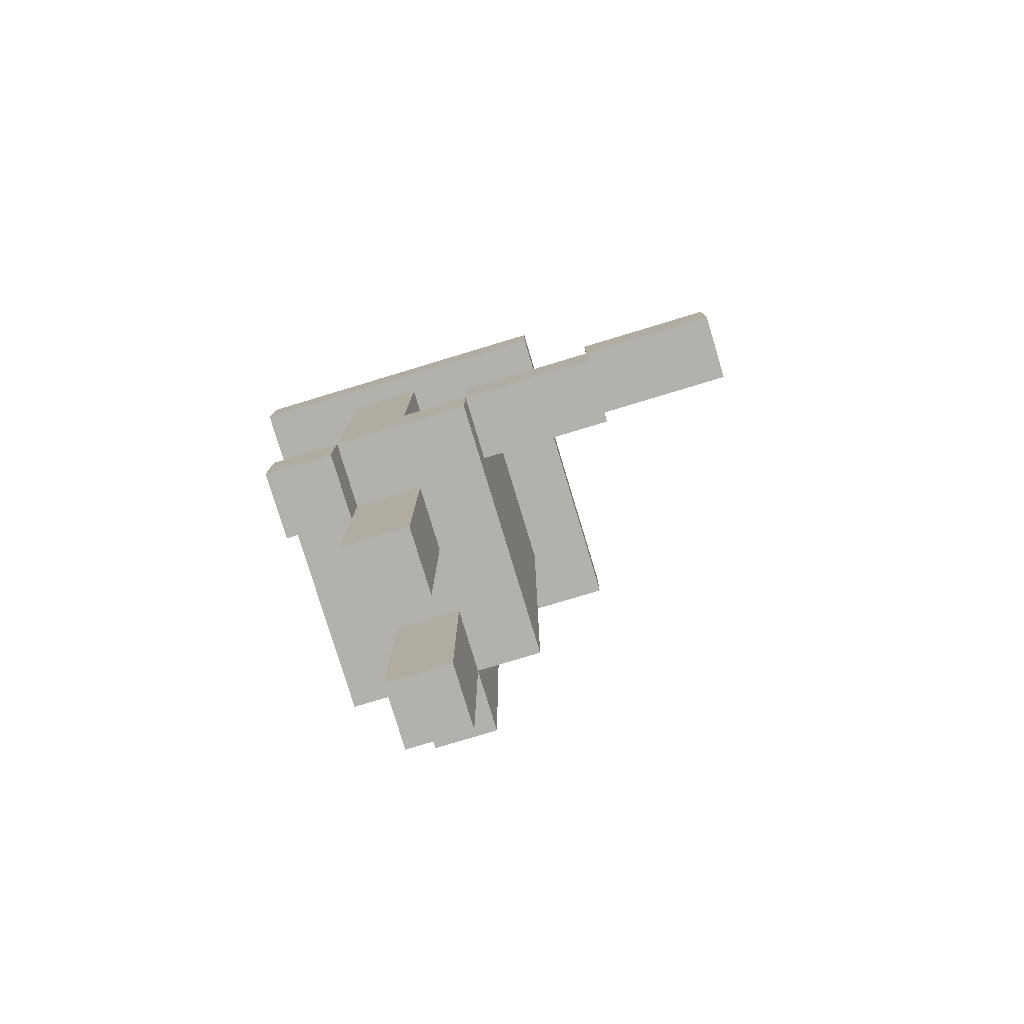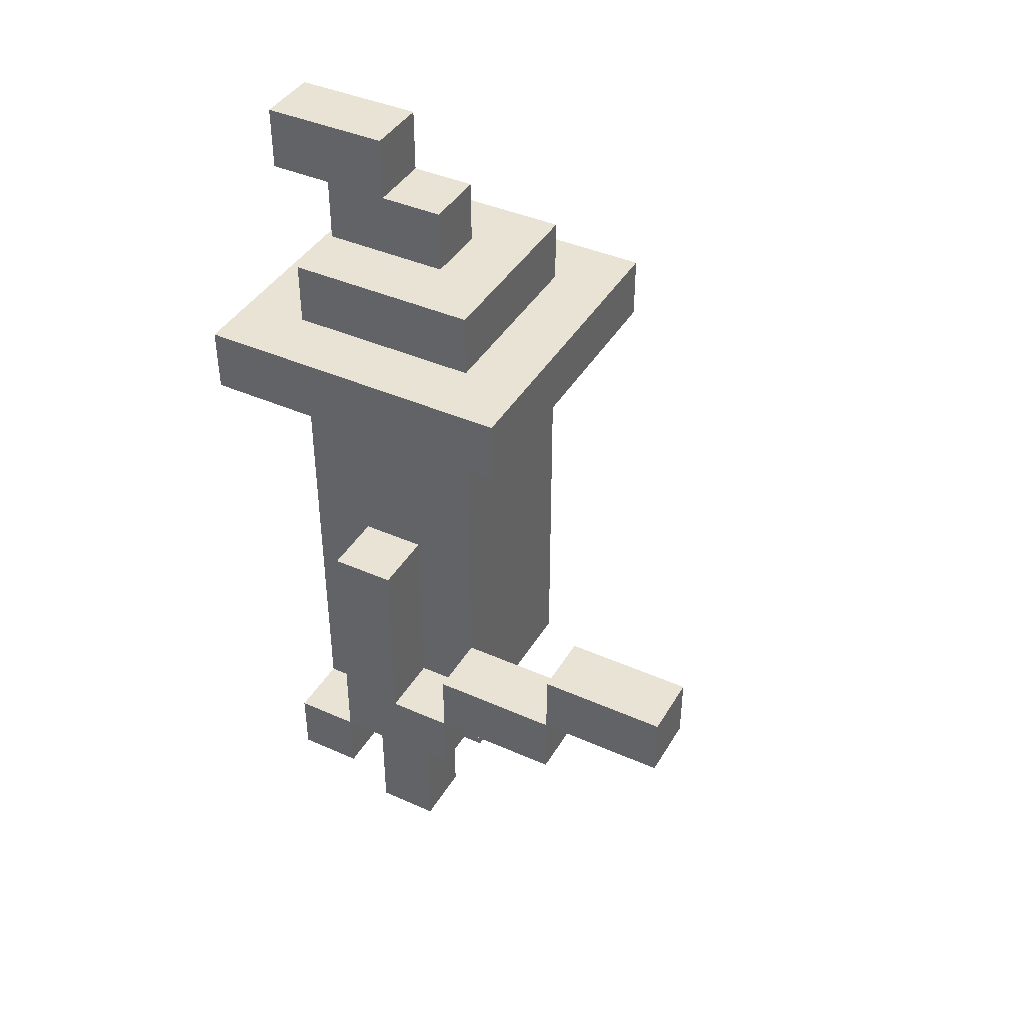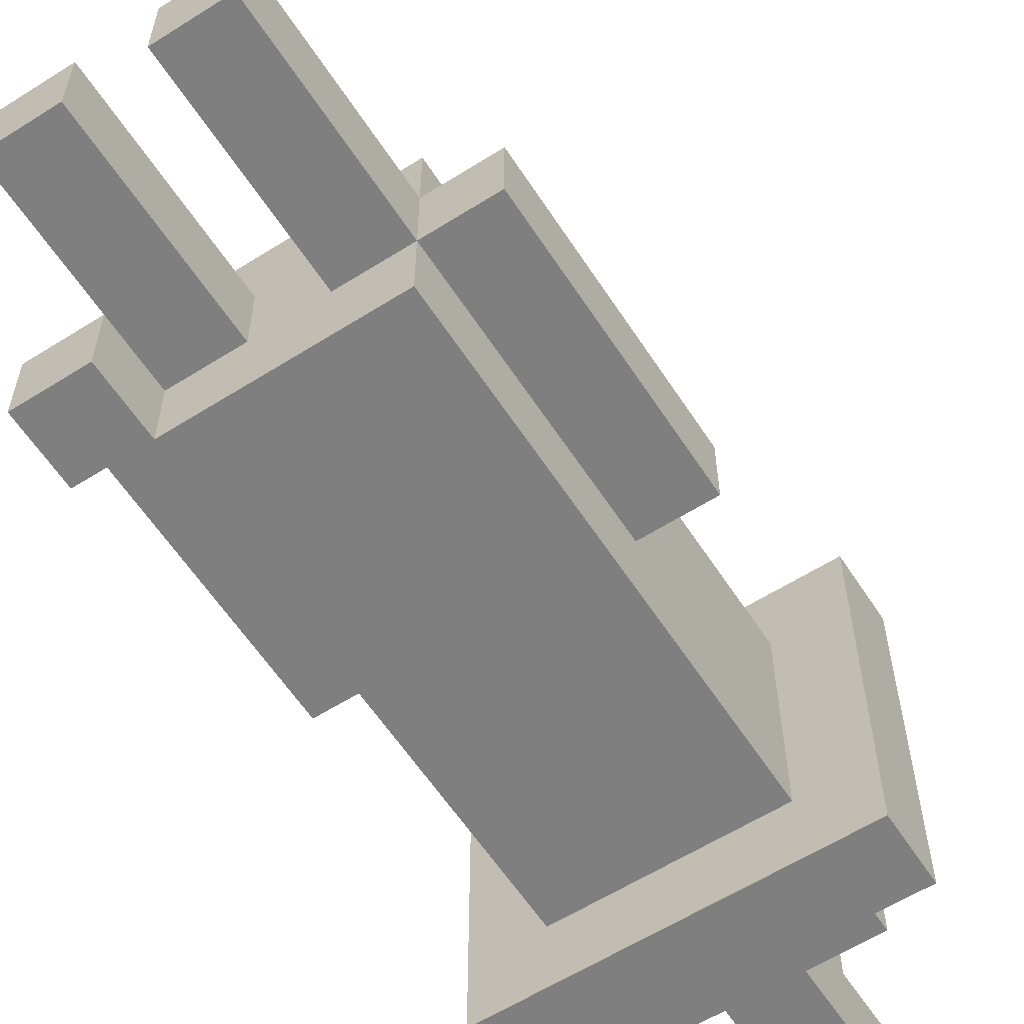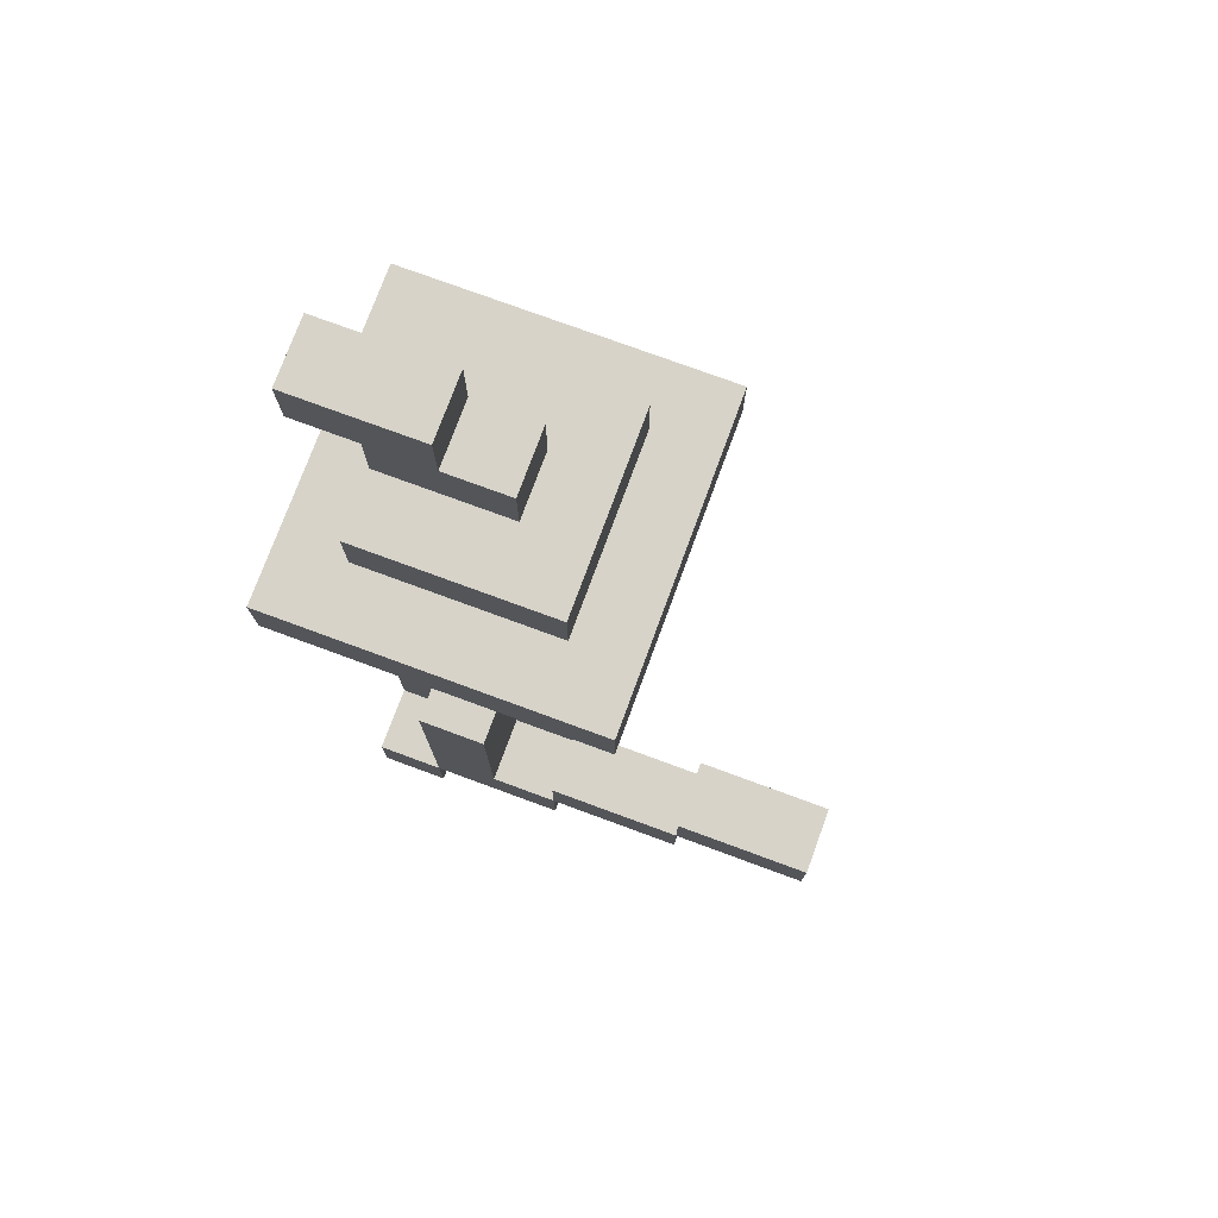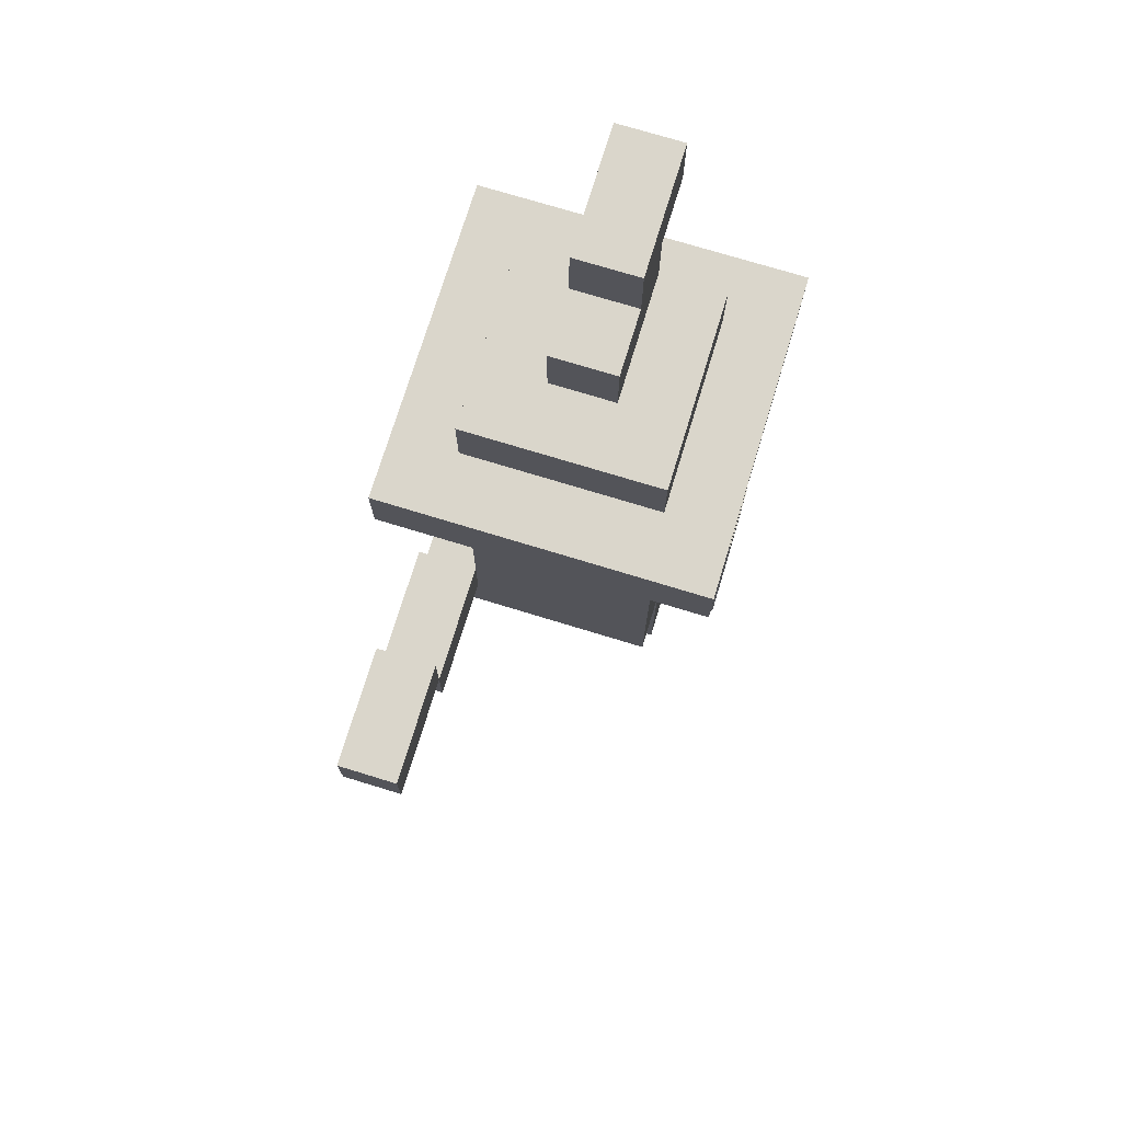
<metadata>
{"format":"obj","ext":"obj","renderer":"f3d","projection":"perspective","resolution":1024,"background":"white","views":[{"elev":-79.1,"azim":-73.2,"up":"+Y"},{"elev":41.2,"azim":-61.7,"up":"+Y"},{"elev":-59.9,"azim":32.9,"up":"+Z"},{"elev":76.1,"azim":-69.8,"up":"+Y"},{"elev":74.1,"azim":17.0,"up":"+Y"}]}
</metadata>
<code>
o
v 0.7 2.2 -1
v 0.7 2.2 -1.1
v 0.7 2.3 -0.8
v 0.7 2.3 -0.9
v 0.7 2.3 -1
v 0.7 2.3 -1.1
v 0.7 2.4 -0.6
v 0.7 2.4 -0.8
v 0.7 2.4 -0.9
v 0.7 2.4 -1
v 0.7 2.5 -0.4
v 0.7 2.5 -0.5
v 0.7 2.5 -0.6
v 0.7 2.5 -0.8
v 0.7 2.6 -0.4
v 0.7 2.6 -0.5
v 0.7 2.6 -0.6
v 0.7 2.7 -0.9
v 0.7 2.7 -1
v 0.7 3 -0.7
v 0.7 3 -1.2
v 0.7 3.1 -0.7
v 0.7 3.1 -1.2
v 0.8 2 -0.9
v 0.8 2 -1
v 0.8 2.2 -1
v 0.8 2.3 -0.9
v 0.8 2.3 -1
v 0.8 2.3 -1.1
v 0.8 2.4 -0.8
v 0.8 2.4 -0.9
v 0.8 2.4 -1
v 0.8 2.4 -1.1
v 0.8 2.5 -0.8
v 0.8 2.5 -0.9
v 0.8 2.5 -1
v 0.8 2.5 -1.1
v 0.8 2.7 -0.8
v 0.8 2.7 -0.9
v 0.8 2.7 -1
v 0.8 2.7 -1.1
v 0.8 2.8 -0.8
v 0.8 2.8 -0.9
v 0.8 2.9 -0.8
v 0.8 2.9 -0.9
v 0.8 3 -0.8
v 0.8 3 -1.1
v 0.8 3.1 -0.8
v 0.8 3.1 -1.1
v 0.8 3.2 -0.8
v 0.8 3.2 -1.1
v 0.9 3.2 -0.9
v 0.9 3.2 -1.1
v 0.9 3.3 -0.9
v 0.9 3.3 -1
v 0.9 3.3 -1.1
v 0.9 3.3 -1.2
v 0.9 3.4 -1
v 0.9 3.4 -1.2
v 1 2 -0.9
v 1 2 -1
v 1 2.3 -0.9
v 1 2.3 -1
v 0.8 2.2 -1
v 0.8 2.2 -1.1
v 0.8 2.3 -1
v 0.8 2.3 -1.1
v 0.8 2.4 -0.6
v 0.8 2.4 -0.8
v 0.8 2.5 -0.4
v 0.8 2.5 -0.5
v 0.8 2.5 -0.6
v 0.8 2.5 -0.8
v 0.8 2.6 -0.4
v 0.8 2.6 -0.5
v 0.8 2.6 -0.6
v 0.9 2 -0.9
v 0.9 2 -1
v 0.9 2.3 -0.9
v 0.9 2.3 -1
v 1 3.2 -0.9
v 1 3.2 -1.1
v 1 3.3 -0.9
v 1 3.3 -1
v 1 3.3 -1.1
v 1 3.3 -1.2
v 1 3.4 -1
v 1 3.4 -1.2
v 1.1 2 -0.9
v 1.1 2 -1
v 1.1 2.3 -0.8
v 1.1 2.3 -0.9
v 1.1 2.3 -1
v 1.1 2.3 -1.1
v 1.1 2.6 -0.8
v 1.1 2.6 -0.9
v 1.1 2.6 -1
v 1.1 2.6 -1.1
v 1.1 2.7 -0.8
v 1.1 2.7 -0.9
v 1.1 2.7 -1
v 1.1 2.7 -1.1
v 1.1 2.8 -0.8
v 1.1 2.8 -0.9
v 1.1 2.9 -0.8
v 1.1 2.9 -0.9
v 1.1 3 -0.8
v 1.1 3 -1.1
v 1.1 3.1 -0.8
v 1.1 3.1 -1.1
v 1.1 3.2 -0.8
v 1.1 3.2 -1.1
v 1.2 2.3 -0.9
v 1.2 2.3 -1
v 1.2 2.7 -0.9
v 1.2 2.7 -1
v 1.2 3 -0.7
v 1.2 3 -1.2
v 1.2 3.1 -0.7
v 1.2 3.1 -1.2
v 0.7 2.5 -0.4
v 0.7 2.6 -0.4
v 0.8 2.5 -0.4
v 0.8 2.6 -0.4
v 0.7 2.4 -0.6
v 0.7 2.5 -0.6
v 0.8 2.4 -0.6
v 0.8 2.5 -0.6
v 0.7 3 -0.7
v 0.7 3.1 -0.7
v 1.2 3 -0.7
v 1.2 3.1 -0.7
v 0.7 2.3 -0.8
v 0.7 2.4 -0.8
v 0.8 2.4 -0.8
v 0.8 2.5 -0.8
v 0.8 2.7 -0.8
v 0.8 2.8 -0.8
v 0.8 2.9 -0.8
v 0.8 3 -0.8
v 0.8 3.1 -0.8
v 0.8 3.2 -0.8
v 0.9 2.4 -0.8
v 0.9 2.5 -0.8
v 0.9 2.6 -0.8
v 0.9 2.8 -0.8
v 0.9 2.9 -0.8
v 1 2.5 -0.8
v 1 2.6 -0.8
v 1 2.7 -0.8
v 1 2.8 -0.8
v 1 2.9 -0.8
v 1.1 2.3 -0.8
v 1.1 2.6 -0.8
v 1.1 2.7 -0.8
v 1.1 2.8 -0.8
v 1.1 2.9 -0.8
v 1.1 3 -0.8
v 1.1 3.1 -0.8
v 1.1 3.2 -0.8
v 0.7 2.4 -0.9
v 0.7 2.7 -0.9
v 0.8 2 -0.9
v 0.8 2.3 -0.9
v 0.8 2.4 -0.9
v 0.8 2.5 -0.9
v 0.8 2.7 -0.9
v 0.9 2 -0.9
v 0.9 2.3 -0.9
v 0.9 3.2 -0.9
v 0.9 3.3 -0.9
v 1 2 -0.9
v 1 2.3 -0.9
v 1 3.2 -0.9
v 1 3.3 -0.9
v 1.1 2 -0.9
v 1.1 2.3 -0.9
v 1.1 2.6 -0.9
v 1.1 2.7 -0.9
v 1.2 2.3 -0.9
v 1.2 2.7 -0.9
v 0.7 2.2 -1
v 0.7 2.3 -1
v 0.8 2.2 -1
v 0.8 2.3 -1
v 0.9 3.3 -1
v 0.9 3.4 -1
v 1 3.3 -1
v 1 3.4 -1
v 0.7 2.5 -0.6
v 0.7 2.6 -0.6
v 0.8 2.5 -0.6
v 0.8 2.6 -0.6
v 0.7 2.4 -0.8
v 0.7 2.5 -0.8
v 0.8 2.4 -0.8
v 0.8 2.5 -0.8
v 0.7 2.3 -1
v 0.7 2.4 -1
v 0.7 2.7 -1
v 0.8 2 -1
v 0.8 2.2 -1
v 0.8 2.3 -1
v 0.8 2.4 -1
v 0.8 2.5 -1
v 0.8 2.7 -1
v 0.9 2 -1
v 0.9 2.3 -1
v 1 2 -1
v 1 2.3 -1
v 1.1 2 -1
v 1.1 2.3 -1
v 1.1 2.6 -1
v 1.1 2.7 -1
v 1.2 2.3 -1
v 1.2 2.7 -1
v 0.7 2.2 -1.1
v 0.7 2.3 -1.1
v 0.8 2.2 -1.1
v 0.8 2.3 -1.1
v 0.8 2.4 -1.1
v 0.8 2.5 -1.1
v 0.8 2.7 -1.1
v 0.8 3 -1.1
v 0.8 3.1 -1.1
v 0.8 3.2 -1.1
v 0.9 2.4 -1.1
v 0.9 2.5 -1.1
v 0.9 2.6 -1.1
v 0.9 3.1 -1.1
v 0.9 3.2 -1.1
v 0.9 3.3 -1.1
v 1 2.5 -1.1
v 1 2.6 -1.1
v 1 2.7 -1.1
v 1 3.1 -1.1
v 1 3.2 -1.1
v 1 3.3 -1.1
v 1.1 2.3 -1.1
v 1.1 2.6 -1.1
v 1.1 2.7 -1.1
v 1.1 3 -1.1
v 1.1 3.1 -1.1
v 1.1 3.2 -1.1
v 0.7 3 -1.2
v 0.7 3.1 -1.2
v 0.9 3.3 -1.2
v 0.9 3.4 -1.2
v 1 3.3 -1.2
v 1 3.4 -1.2
v 1.2 3 -1.2
v 1.2 3.1 -1.2
v 0.8 2 -0.9
v 0.9 2 -0.9
v 1 2 -0.9
v 1.1 2 -0.9
v 0.8 2 -1
v 0.9 2 -1
v 1 2 -1
v 1.1 2 -1
v 0.7 2.2 -1
v 0.8 2.2 -1
v 0.7 2.2 -1.1
v 0.8 2.2 -1.1
v 0.7 2.3 -0.8
v 1.1 2.3 -0.8
v 0.7 2.3 -0.9
v 0.8 2.3 -0.9
v 0.9 2.3 -0.9
v 1 2.3 -0.9
v 1.1 2.3 -0.9
v 1.2 2.3 -0.9
v 0.7 2.3 -1
v 0.8 2.3 -1
v 0.9 2.3 -1
v 1 2.3 -1
v 1.1 2.3 -1
v 1.2 2.3 -1
v 0.8 2.3 -1.1
v 1.1 2.3 -1.1
v 0.7 2.4 -0.6
v 0.8 2.4 -0.6
v 0.7 2.4 -0.8
v 0.8 2.4 -0.8
v 0.7 2.5 -0.4
v 0.8 2.5 -0.4
v 0.7 2.5 -0.5
v 0.8 2.5 -0.5
v 0.7 2.5 -0.6
v 0.8 2.5 -0.6
v 0.7 3 -0.7
v 1.2 3 -0.7
v 0.8 3 -0.8
v 1.1 3 -0.8
v 0.8 3 -1.1
v 1.1 3 -1.1
v 0.7 3 -1.2
v 1.2 3 -1.2
v 0.9 3.3 -1.1
v 1 3.3 -1.1
v 0.9 3.3 -1.2
v 1 3.3 -1.2
v 0.7 2.3 -1
v 0.8 2.3 -1
v 0.7 2.3 -1.1
v 0.8 2.3 -1.1
v 0.7 2.4 -0.8
v 0.8 2.4 -0.8
v 0.7 2.4 -0.9
v 0.8 2.4 -0.9
v 0.7 2.5 -0.6
v 0.8 2.5 -0.6
v 0.7 2.5 -0.8
v 0.8 2.5 -0.8
v 0.7 2.6 -0.4
v 0.8 2.6 -0.4
v 0.7 2.6 -0.5
v 0.8 2.6 -0.5
v 0.7 2.6 -0.6
v 0.8 2.6 -0.6
v 0.7 2.7 -0.9
v 0.8 2.7 -0.9
v 1.1 2.7 -0.9
v 1.2 2.7 -0.9
v 0.7 2.7 -1
v 0.8 2.7 -1
v 1.1 2.7 -1
v 1.2 2.7 -1
v 0.7 3.1 -0.7
v 1.2 3.1 -0.7
v 0.8 3.1 -0.8
v 1.1 3.1 -0.8
v 0.8 3.1 -1.1
v 0.9 3.1 -1.1
v 1 3.1 -1.1
v 1.1 3.1 -1.1
v 0.7 3.1 -1.2
v 1.2 3.1 -1.2
v 0.8 3.2 -0.8
v 1.1 3.2 -0.8
v 0.9 3.2 -0.9
v 1 3.2 -0.9
v 0.8 3.2 -1.1
v 0.9 3.2 -1.1
v 1 3.2 -1.1
v 1.1 3.2 -1.1
v 0.9 3.3 -0.9
v 1 3.3 -0.9
v 0.9 3.3 -1
v 1 3.3 -1
v 0.9 3.4 -1
v 1 3.4 -1
v 0.9 3.4 -1.2
v 1 3.4 -1.2
f 5 2 1
f 6 2 5
f 8 4 3
f 9 5 4
f 9 4 8
f 10 5 9
f 13 8 7
f 14 8 13
f 15 12 11
f 16 13 12
f 16 12 15
f 17 13 16
f 18 10 9
f 19 10 18
f 22 21 20
f 23 21 22
f 26 25 24
f 27 26 24
f 28 26 27
f 32 29 28
f 33 29 32
f 34 31 30
f 35 31 34
f 36 33 32
f 37 33 36
f 38 35 34
f 39 35 38
f 40 37 36
f 41 37 40
f 42 39 38
f 42 40 39
f 42 41 40
f 43 41 42
f 44 43 42
f 45 41 43
f 45 43 44
f 46 45 44
f 47 41 45
f 47 45 46
f 50 49 48
f 51 49 50
f 54 53 52
f 55 53 54
f 56 53 55
f 58 57 56
f 58 56 55
f 59 57 58
f 62 61 60
f 63 61 62
f 64 65 66
f 66 65 67
f 68 69 72
f 72 69 73
f 70 71 74
f 71 72 75
f 74 71 75
f 75 72 76
f 77 78 79
f 79 78 80
f 81 82 83
f 83 82 84
f 84 82 85
f 85 86 87
f 84 85 87
f 87 86 88
f 89 90 92
f 92 90 93
f 91 92 95
f 95 92 96
f 93 94 97
f 97 94 98
f 95 96 99
f 99 96 100
f 97 98 101
f 101 98 102
f 99 100 103
f 100 101 103
f 101 102 103
f 103 102 104
f 103 104 105
f 104 102 106
f 105 104 106
f 105 106 107
f 106 102 108
f 107 106 108
f 109 110 111
f 111 110 112
f 113 114 115
f 115 114 116
f 117 118 119
f 119 118 120
f 123 122 121
f 124 122 123
f 127 126 125
f 128 126 127
f 131 130 129
f 132 130 131
f 135 134 133
f 143 135 133
f 143 136 135
f 144 137 136
f 144 136 143
f 145 137 144
f 146 138 137
f 146 139 138
f 147 140 139
f 147 139 146
f 148 145 144
f 148 144 143
f 149 137 145
f 149 145 148
f 150 146 137
f 150 137 149
f 150 147 146
f 151 147 150
f 152 140 147
f 152 147 151
f 153 149 148
f 153 143 133
f 153 148 143
f 154 150 149
f 154 149 153
f 155 151 150
f 155 150 154
f 156 152 151
f 156 151 155
f 157 140 152
f 157 152 156
f 158 140 157
f 159 142 141
f 160 142 159
f 165 162 161
f 166 162 165
f 167 162 166
f 168 164 163
f 169 164 168
f 174 171 170
f 175 171 174
f 176 173 172
f 177 173 176
f 180 179 178
f 180 178 177
f 181 179 180
f 184 183 182
f 185 183 184
f 188 187 186
f 189 187 188
f 190 191 192
f 192 191 193
f 194 195 196
f 196 195 197
f 198 199 203
f 199 200 204
f 203 199 204
f 204 200 205
f 205 200 206
f 201 202 207
f 202 203 207
f 207 203 208
f 209 210 211
f 211 210 212
f 213 214 215
f 212 213 215
f 215 214 216
f 217 218 219
f 219 218 220
f 220 221 227
f 221 222 227
f 222 223 228
f 227 222 228
f 228 223 229
f 225 226 230
f 230 226 231
f 227 228 233
f 228 229 233
f 229 223 234
f 233 229 234
f 223 224 235
f 234 223 235
f 231 232 236
f 230 231 236
f 236 232 237
f 237 232 238
f 227 233 239
f 233 234 239
f 220 227 239
f 234 235 240
f 239 234 240
f 235 224 241
f 240 235 241
f 241 224 242
f 236 237 243
f 243 237 244
f 247 248 249
f 249 248 250
f 245 246 251
f 251 246 252
f 257 254 253
f 258 254 257
f 259 256 255
f 260 256 259
f 263 262 261
f 264 262 263
f 267 266 265
f 268 266 267
f 269 266 268
f 270 266 269
f 271 266 270
f 273 268 267
f 274 268 273
f 275 270 269
f 276 270 275
f 277 272 271
f 278 272 277
f 279 276 275
f 279 277 276
f 279 275 274
f 280 277 279
f 283 282 281
f 284 282 283
f 287 286 285
f 288 286 287
f 289 288 287
f 290 288 289
f 293 292 291
f 294 292 293
f 295 293 291
f 296 292 294
f 297 295 291
f 297 296 295
f 298 292 296
f 298 296 297
f 301 300 299
f 302 300 301
f 303 304 305
f 305 304 306
f 307 308 309
f 309 308 310
f 311 312 313
f 313 312 314
f 315 316 317
f 317 316 318
f 317 318 319
f 319 318 320
f 321 322 325
f 325 322 326
f 323 324 327
f 327 324 328
f 329 330 331
f 331 330 332
f 329 331 333
f 332 330 336
f 334 335 337
f 335 336 337
f 329 333 337
f 333 334 337
f 336 330 338
f 337 336 338
f 339 340 341
f 341 340 342
f 339 341 343
f 343 341 344
f 342 340 345
f 345 340 346
f 347 348 349
f 349 348 350
f 351 352 353
f 353 352 354

</code>
